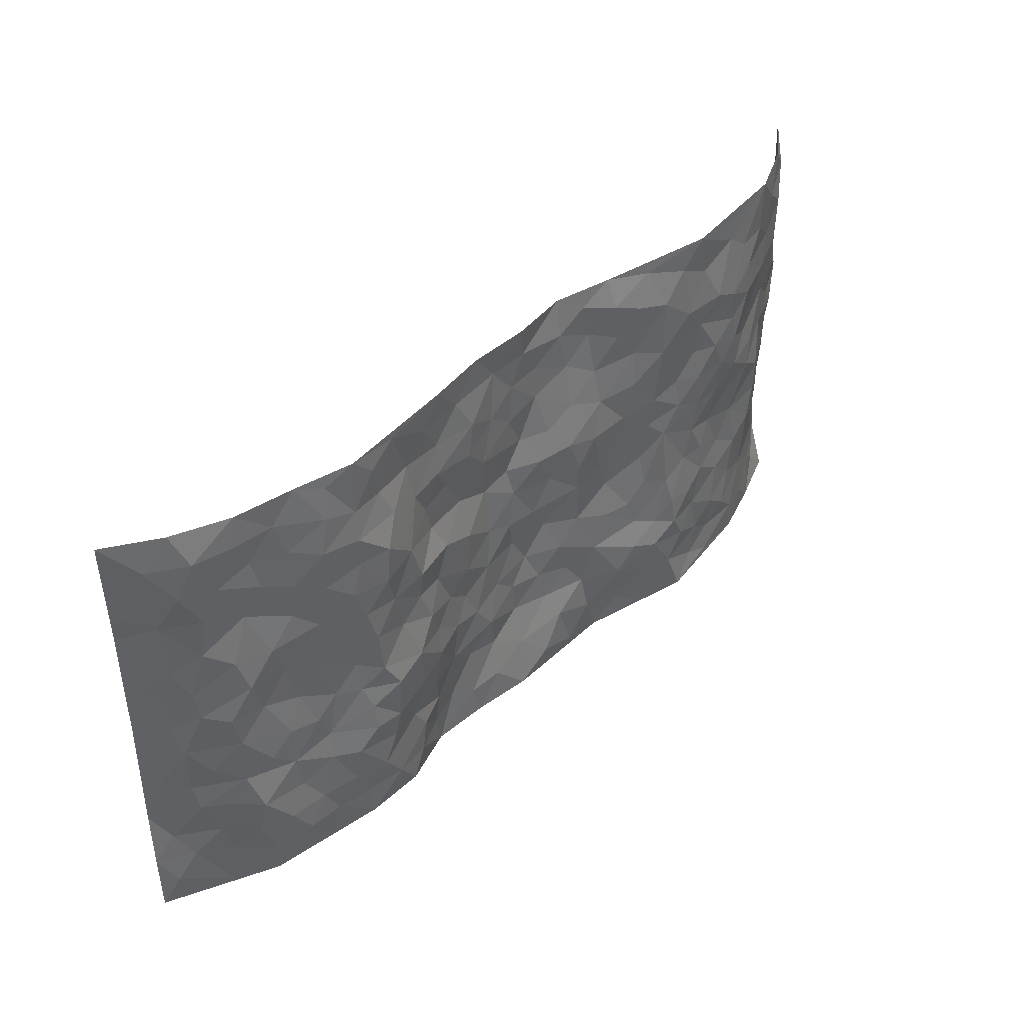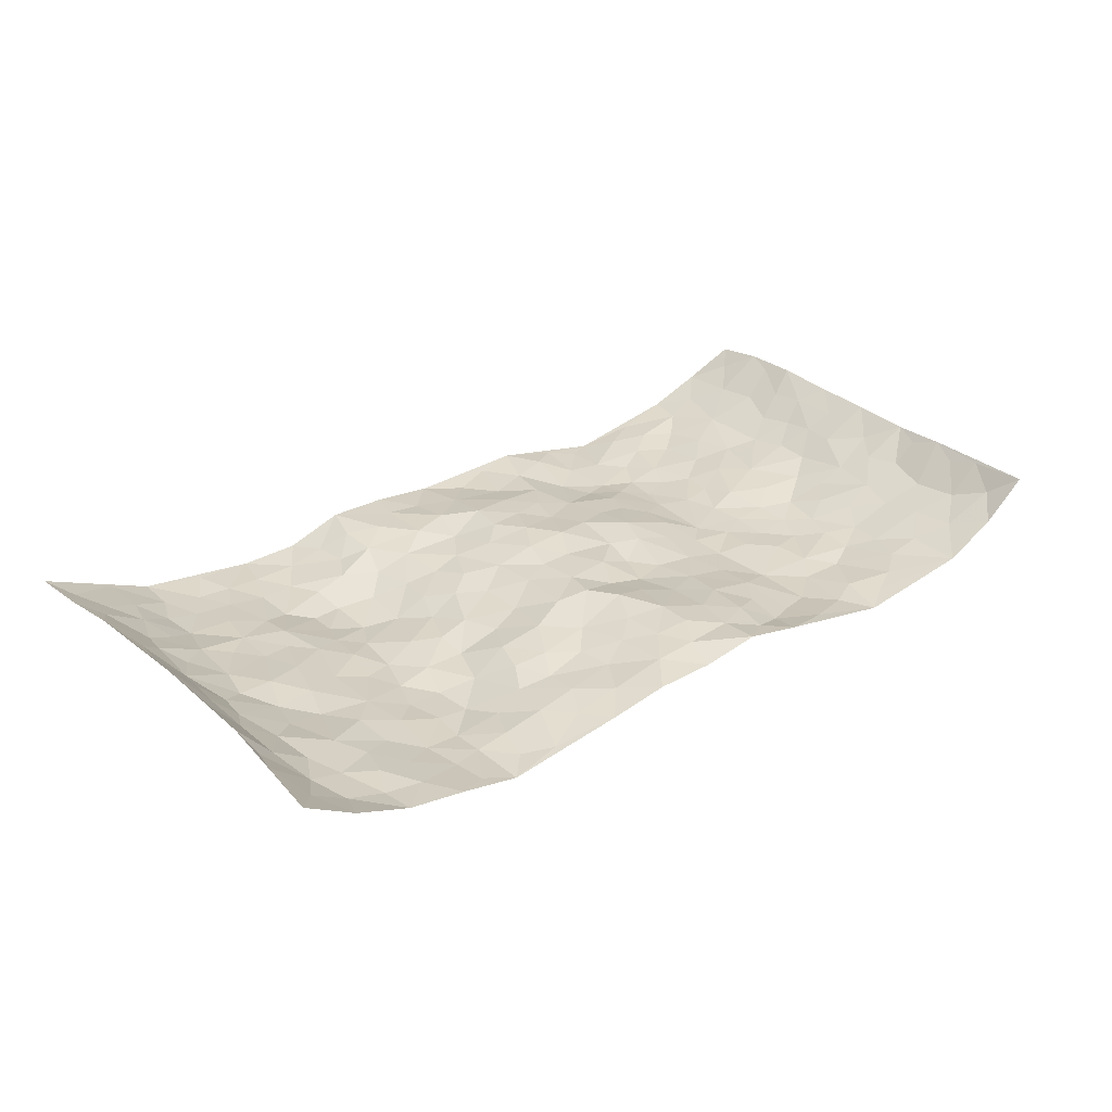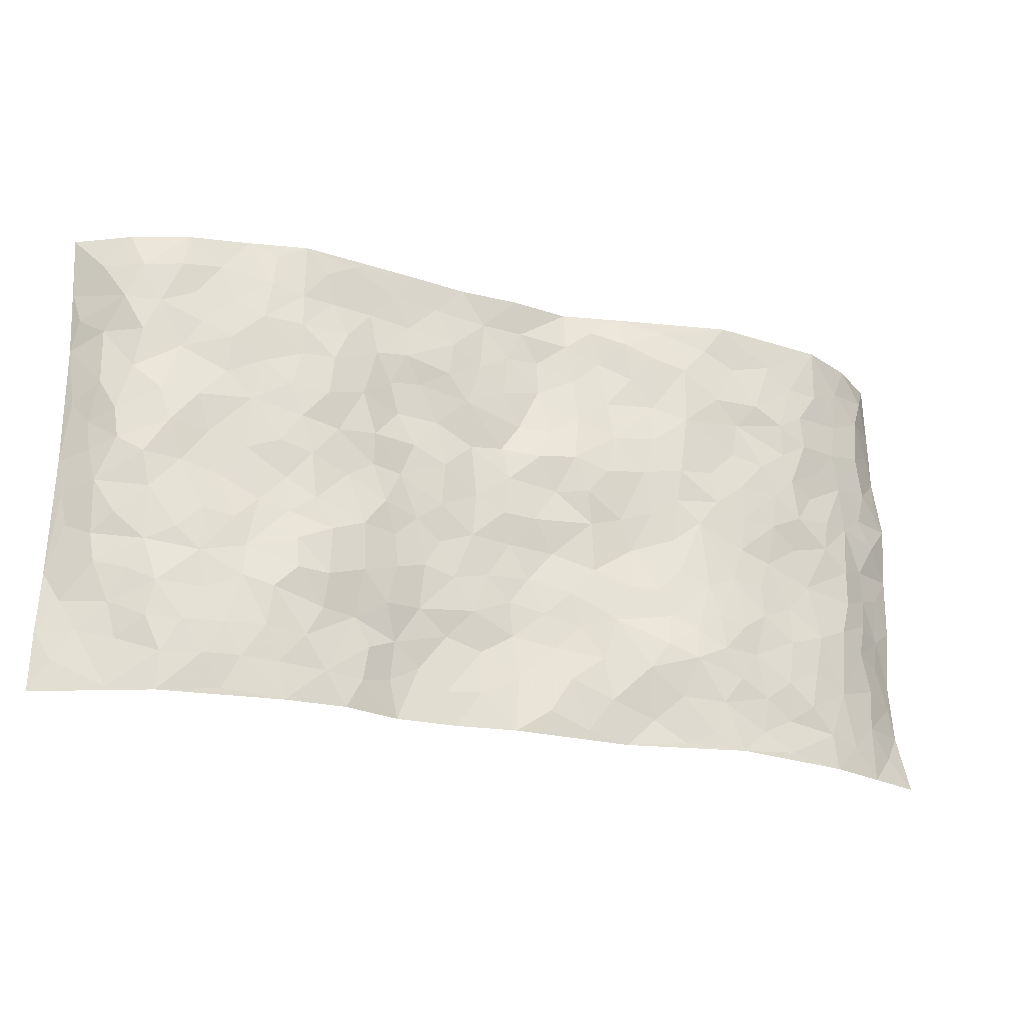
<metadata>
{"format":"obj","ext":"obj","renderer":"f3d","projection":"perspective","resolution":1024,"background":"white","views":[{"elev":42.9,"azim":134.3,"up":"+Y"},{"elev":30.2,"azim":141.5,"up":"+Z"},{"elev":-24.1,"azim":159.2,"up":"+Y"}]}
</metadata>
<code>
v -0.9608 0.005245 0.08668
v -0.937 0.9968 0.1216
v 0.954 0.003174 0.095
v 0.9483 0.998 0.1058
v -0.7919 0.3924 0.01245
v -0.9483 0.5006 0.1102
v -0.8453 0.3577 0.04392
v 0.001631 0.003914 -0.005827
v -0.9416 0.2509 0.1202
v -0.8981 0.3381 0.08274
v -0.7305 0.002452 -0.004587
v -0.9468 0.1265 0.1125
v -0.7065 0.2934 -0.008826
v -0.847 0.002591 0.03848
v -0.8297 0.2885 0.03677
v -0.4869 0.003223 -0.04788
v -0.9277 0.1888 0.1031
v -0.2889 0.1681 -0.02839
v -0.7721 0.3221 0.00674
v -0.8487 0.1211 0.04717
v -0.9036 0.06495 0.07535
v -0.7887 0.06496 0.01683
v -0.6692 0.1277 -0.02051
v -0.7201 0.07578 -0.007216
v -0.8584 0.2078 0.0541
v -0.8868 0.2705 0.07729
v -0.7623 0.1777 0.01015
v -0.6878 0.2105 -0.01257
v -0.849 0.4884 0.0493
v -0.9476 0.3756 0.1116
v -0.7316 0.9981 -0.008881
v -0.532 0.2236 -0.03473
v 0.2609 0.1588 -0.004288
v -0.9409 0.749 0.1162
v -0.364 0.3932 -0.02605
v -0.776 0.7523 0.01003
v -0.7912 0.8308 0.01799
v -0.5774 0.4428 -0.02427
v -0.598 0.6054 -0.03585
v -0.4858 0.9974 -0.04294
v -0.929 0.6871 0.09495
v -0.6597 0.5619 -0.02711
v -0.387 0.7522 -0.03773
v -0.5055 0.2809 -0.04217
v -0.4554 0.226 -0.04787
v -0.4914 0.1632 -0.04352
v -0.4451 0.6359 -0.03198
v -0.3634 0.5591 -0.02702
v 0.1657 0.474 -0.002614
v -0.3287 0.2222 -0.03648
v -0.2071 0.6094 -0.0129
v -0.3714 0.628 -0.03353
v -0.3017 0.05996 -0.00856
v -0.6257 0.7102 -0.03309
v -0.3898 0.1952 -0.04785
v -0.8574 0.6177 0.05042
v -0.03735 0.349 0.02854
v 0.05839 0.3401 0.01798
v 0.2952 0.4516 -0.02981
v -0.09409 0.5516 0.01074
v -0.1615 0.5545 -0.01144
v 0.09408 0.6295 0.0192
v -0.628 0.3469 -0.01681
v -0.7441 0.5739 -0.001154
v -0.9197 0.8094 0.09782
v -0.5554 0.1302 -0.03164
v -0.3659 0.014 -0.02256
v -0.7911 0.4662 0.01062
v -0.6133 0.1732 -0.02843
v -0.6102 0.0193 -0.02564
v -0.245 0.004038 0.003586
v -0.6109 0.08937 -0.02119
v -0.5424 0.05411 -0.03205
v -0.4285 0.03885 -0.03782
v -0.4472 0.1052 -0.0453
v -0.8767 0.6857 0.05497
v -0.9333 0.8729 0.1131
v -0.7338 0.5091 -0.006605
v -0.0009017 0.9955 0.008264
v -0.7943 0.675 0.02083
v -0.5578 0.316 -0.03318
v -0.509 0.4615 -0.03531
v 0.007943 0.5709 0.01861
v -0.04821 0.483 0.01564
v 0.004637 0.4204 0.02646
v -0.1226 0.1304 -0.001188
v -0.5671 0.67 -0.03888
v -0.8977 0.5623 0.06781
v -0.727 0.6906 -0.004325
v -0.4445 0.2978 -0.04485
v -0.627 0.2684 -0.02324
v -0.4987 0.6881 -0.0332
v -0.1709 0.4841 -0.0008443
v -0.2616 0.4356 0.0009767
v -0.6455 0.6485 -0.03124
v -0.00963 0.1179 0.008917
v -0.4117 0.5101 -0.03395
v -0.3402 0.2882 -0.0251
v -0.2385 0.5033 -0.0036
v -0.1794 0.382 0.006717
v -0.9521 0.6252 0.1032
v -0.7003 0.6223 -0.009818
v -0.8041 0.5795 0.02444
v -0.3593 0.1116 -0.03035
v -0.5184 0.5332 -0.03688
v -0.6786 0.4066 -0.009282
v -0.1285 0.3251 0.01179
v -0.1482 0.2504 0.01083
v -0.5149 0.6115 -0.03847
v 0.1088 0.7272 0.005383
v -0.002446 0.2152 0.02505
v -0.07185 0.2739 0.02005
v 0.005841 0.289 0.02436
v -0.425 0.3642 -0.03928
v -0.1954 0.1852 0.001934
v -0.6504 0.4883 -0.0165
v -0.5527 0.3819 -0.03206
v -0.488 0.3922 -0.03589
v -0.3052 0.5236 -0.01365
v -0.2566 0.3503 -0.008332
v -0.3533 0.4667 -0.01805
v -0.224 0.2715 -0.00658
v -0.09067 0.4122 0.0252
v -0.592 0.5313 -0.0326
v -0.09118 0.1989 0.01562
v -0.2123 0.09501 -0.003499
v -0.3948 0.2585 -0.03849
v -0.9039 0.438 0.08222
v -0.8523 0.4209 0.04988
v 0.09301 0.4229 0.01136
v 0.2092 0.2387 -0.0005046
v 0.08428 0.5168 0.01471
v 0.02098 0.4881 0.01731
v 0.1669 0.3934 0.003931
v 0.7873 0.497 0.007009
v 0.2206 0.4341 -0.006592
v 0.2644 0.3137 -0.02242
v 0.1598 0.5673 -0.003411
v 0.1228 0.9964 0.006897
v -0.29 0.6185 -0.01811
v 0.4228 0.8786 -0.03626
v 0.4875 0.9972 -0.04525
v -0.2139 0.779 0.001949
v -0.05843 0.8622 0.02604
v -0.3191 0.3486 -0.01923
v -0.4558 0.5657 -0.03554
v -0.07279 0.05492 -0.007125
v -0.1574 0.02425 -0.001317
v 0.1248 0.003316 0.006682
v 0.01366 0.8581 0.01983
v -0.01612 0.698 0.02593
v 0.4196 0.197 -0.04099
v 0.3378 0.2897 -0.04124
v 0.5873 0.5266 -0.02038
v 0.5218 0.5467 -0.03699
v 0.4527 0.1352 -0.04311
v 0.5208 0.2281 -0.04448
v 0.4104 0.3618 -0.05508
v 0.02424 0.6396 0.02476
v -0.05605 0.6268 0.005253
v -0.1449 0.7283 0.002516
v -0.08469 0.6917 0.009187
v -0.06016 0.7891 0.02398
v -0.1325 0.6322 -0.009988
v 0.02147 0.7728 0.01962
v 0.2442 0.9959 -0.01353
v -0.01861 0.9246 0.02016
v -0.2675 0.8443 -0.01152
v -0.2 0.8779 0.009833
v -0.3146 0.7792 -0.01746
v -0.2439 0.9955 0.001825
v -0.226 0.6946 -0.007711
v -0.3151 0.6987 -0.02332
v -0.1401 0.8275 0.01455
v -0.1234 0.9954 0.02686
v 0.2189 0.7446 -0.001614
v 0.1755 0.666 0.007969
v 0.3238 0.5948 -0.03728
v 0.2608 0.5232 -0.01448
v 0.2679 0.6644 -0.007583
v 0.4205 0.7436 -0.05467
v 0.3524 0.6825 -0.04054
v 0.2869 0.7318 -0.01247
v 0.06914 0.927 0.0159
v 0.07911 0.8211 0.01154
v 0.1446 0.8558 -0.003249
v 0.25 0.871 -0.009716
v 0.3212 0.7917 -0.02293
v 0.2316 0.5955 -0.01269
v -0.8684 0.8669 0.04996
v -0.6804 0.8162 -0.02299
v -0.8569 0.7744 0.04365
v -0.8422 0.9973 0.04555
v -0.9001 0.939 0.07635
v -0.8022 0.9205 0.02078
v -0.7299 0.8849 -0.007846
v -0.6028 0.929 -0.02787
v -0.6597 0.8854 -0.02192
v -0.6862 0.7454 -0.02367
v -0.5589 0.8139 -0.04374
v -0.621 0.7809 -0.03676
v -0.5087 0.8999 -0.03714
v -0.3879 0.8768 -0.03721
v -0.5423 0.9595 -0.03549
v -0.4622 0.815 -0.04201
v -0.4397 0.9349 -0.03571
v -0.3432 0.9706 -0.01802
v -0.5098 0.7603 -0.0366
v -0.3169 0.8996 -0.02606
v -0.2553 0.9285 -0.01409
v 0.1558 0.7826 -0.004496
v 0.254 0.8022 -0.01476
v 0.188 0.9309 -0.00253
v 0.3907 0.811 -0.04043
v 0.3371 0.8787 -0.01988
v 0.3799 0.9807 -0.03115
v 0.288 0.9353 -0.01736
v 0.4395 0.9465 -0.04122
v 0.3786 0.4935 -0.03627
v 0.3242 0.5291 -0.02943
v 0.4814 0.6036 -0.04714
v 0.4287 0.6637 -0.05464
v 0.4033 0.5881 -0.04254
v 0.3521 0.1914 -0.02623
v 0.4779 0.3351 -0.04612
v 0.457 0.5224 -0.04794
v 0.3428 0.3884 -0.04569
v -0.1245 0.9119 0.01778
v -0.1832 0.9552 0.0104
v 0.3187 0.1344 -0.02312
v 0.6078 0.01512 -0.0198
v 0.201 0.3339 -0.005001
v 0.2706 0.3851 -0.02017
v 0.5797 0.2484 -0.02737
v 0.7291 0.9972 -0.0006683
v 0.9423 0.2519 0.1155
v 0.4899 0.811 -0.05056
v 0.7131 0.4878 0.00027
v 0.4852 0.7458 -0.0469
v 0.9343 0.5002 0.1233
v 0.6642 0.295 -0.01337
v 0.5043 0.4683 -0.0312
v 0.7707 0.3118 0.009977
v 0.5559 0.416 -0.02325
v 0.4863 0.001852 -0.03444
v 0.08973 0.2526 0.007093
v 0.5018 0.07731 -0.03393
v 0.1345 0.3194 0.004492
v 0.4132 0.2663 -0.05179
v 0.8587 0.266 0.05036
v 0.636 0.4623 -0.00969
v 0.5746 0.08276 -0.02784
v 0.4457 0.4261 -0.04813
v 0.6023 0.3723 -0.01993
v 0.2848 0.2327 -0.02358
v 0.4757 0.272 -0.05098
v 0.2666 0.08053 0.001581
v 0.3635 0.002537 -0.03163
v 0.2477 0.004217 0.00874
v 0.2035 0.1164 0.01233
v 0.06925 0.1701 0.01797
v 0.1462 0.1913 0.01442
v 0.6091 0.1482 -0.0243
v 0.7713 0.4231 0.006812
v 0.745 0.2224 -0.007001
v 0.6478 0.08134 -0.02328
v 0.6643 0.3855 -0.01311
v 0.7129 0.3401 -0.006549
v 0.8675 0.3269 0.05863
v 0.742 0.5676 -0.005885
v 0.689 0.1466 -0.01777
v 0.7588 0.1508 0.0003168
v 0.8299 0.3678 0.0321
v 0.9123 0.3503 0.09403
v 0.871 0.439 0.05393
v 0.5765 0.3134 -0.02119
v 0.8079 0.1074 0.03162
v 0.3298 0.06429 -0.02432
v 0.4078 0.06881 -0.03818
v 0.07271 0.07897 0.004762
v 0.1446 0.0738 0.00932
v 0.9343 0.7494 0.1242
v 0.7274 0.08018 -0.006437
v 0.6512 0.2166 -0.01537
v 0.9244 0.4253 0.1077
v 0.8841 0.5092 0.07128
v 0.7995 0.2514 0.02103
v 0.5299 0.1488 -0.03656
v 0.729 0.0028 -0.002585
v 0.4982 0.3944 -0.0356
v 0.9185 0.06559 0.07877
v 0.95 0.1274 0.1032
v 0.8262 0.1815 0.0381
v 0.8792 0.1261 0.06445
v 0.8167 0.01056 0.03522
v 0.9106 0.1896 0.08833
v 0.6618 0.5562 -0.007467
v 0.6883 0.6327 -0.01167
v 0.5814 0.6357 -0.02468
v 0.8184 0.691 0.02648
v 0.629 0.7703 -0.02335
v 0.921 0.6247 0.1066
v 0.763 0.6415 0.004565
v 0.8455 0.5953 0.03671
v 0.7281 0.7429 0.006144
v 0.8372 0.5306 0.03157
v 0.8907 0.5738 0.0784
v 0.8766 0.6592 0.05871
v 0.6362 0.6919 -0.01496
v 0.5624 0.7232 -0.03135
v 0.5073 0.6739 -0.04471
v 0.8464 0.8512 0.032
v 0.7076 0.8701 -4.735e-05
v 0.806 0.7758 0.01958
v 0.8781 0.7773 0.0655
v 0.7759 0.8431 0.009995
v 0.9393 0.8737 0.1128
v 0.69 0.8014 -0.005646
v 0.923 0.8105 0.1004
v 0.7382 0.9304 -0.002227
v 0.8428 0.9975 0.04276
v 0.608 0.9973 -0.02079
v 0.8154 0.9253 0.01881
v 0.8907 0.9274 0.06304
v 0.6579 0.9333 -0.01316
v 0.5556 0.9005 -0.03872
v 0.4904 0.8802 -0.04529
v 0.5481 0.9686 -0.03469
v 0.5687 0.8207 -0.03937
v 0.6336 0.8595 -0.02059
f 29 6 128
f 12 21 20
f 26 10 9
f 55 45 46
f 27 19 15
f 26 9 17
f 101 6 88
f 12 1 21
f 7 15 19
f 125 86 96
f 84 123 85
f 129 29 128
f 25 27 15
f 12 20 17
f 73 75 66
f 22 14 11
f 26 17 25
f 9 12 17
f 25 15 26
f 5 129 7
f 52 146 48
f 55 18 50
f 7 19 5
f 20 27 25
f 124 82 105
f 41 76 34
f 20 14 22
f 14 20 21
f 14 21 1
f 24 22 11
f 24 27 22
f 72 66 69
f 69 32 91
f 70 24 11
f 24 23 27
f 17 20 25
f 27 20 22
f 10 15 7
f 10 26 15
f 23 28 27
f 27 13 19
f 28 23 69
f 13 27 28
f 119 121 94
f 10 7 129
f 6 30 128
f 9 10 30
f 36 192 80
f 80 102 89
f 118 81 44
f 64 103 78
f 115 126 86
f 45 32 46
f 91 63 13
f 129 68 29
f 95 87 54
f 95 54 199
f 202 40 204
f 82 97 105
f 29 88 6
f 18 55 104
f 148 126 71
f 38 82 124
f 50 18 122
f 117 82 38
f 5 19 106
f 82 117 118
f 80 64 102
f 127 45 55
f 194 77 190
f 98 35 114
f 39 124 105
f 127 50 98
f 106 19 13
f 66 75 46
f 39 95 42
f 63 117 38
f 95 89 102
f 101 56 76
f 51 140 99
f 18 53 126
f 62 83 132
f 45 127 90
f 112 113 57
f 103 29 68
f 130 85 58
f 109 39 105
f 35 94 121
f 113 246 58
f 151 165 163
f 120 100 94
f 114 127 98
f 192 190 65
f 95 39 87
f 36 191 37
f 67 104 74
f 56 101 88
f 13 63 106
f 192 34 76
f 268 241 243
f 108 115 125
f 93 84 60
f 133 84 85
f 156 288 157
f 101 76 41
f 80 103 64
f 105 97 146
f 99 61 51
f 92 109 47
f 125 96 111
f 158 227 153
f 75 104 55
f 69 66 32
f 81 91 32
f 106 78 68
f 42 64 78
f 77 34 65
f 24 70 72
f 75 73 16
f 16 71 67
f 2 34 77
f 13 28 91
f 103 56 88
f 56 80 76
f 72 69 23
f 11 16 70
f 16 73 70
f 16 67 74
f 115 18 126
f 24 72 23
f 73 72 70
f 16 74 75
f 72 73 66
f 32 45 44
f 84 83 60
f 66 46 32
f 78 106 116
f 117 63 81
f 67 53 104
f 103 68 78
f 69 91 28
f 36 80 89
f 106 38 116
f 106 68 5
f 81 118 117
f 62 132 138
f 32 44 81
f 53 67 71
f 57 58 85
f 123 100 107
f 93 60 61
f 33 230 224
f 8 96 147
f 132 133 130
f 140 48 119
f 93 100 123
f 122 98 50
f 164 60 160
f 53 71 126
f 125 112 108
f 193 194 195
f 75 55 46
f 63 91 81
f 56 103 80
f 196 198 31
f 18 104 53
f 121 48 97
f 38 106 63
f 118 97 82
f 97 35 121
f 51 172 140
f 130 134 49
f 87 39 109
f 288 252 263
f 97 114 35
f 47 43 92
f 57 113 58
f 248 130 58
f 34 101 41
f 114 90 127
f 116 124 42
f 145 94 35
f 118 114 97
f 167 79 175
f 98 145 35
f 85 123 57
f 43 47 52
f 199 36 89
f 42 78 116
f 159 83 62
f 88 29 103
f 74 104 75
f 118 44 90
f 173 140 172
f 42 95 102
f 190 192 37
f 65 190 77
f 89 95 199
f 125 111 112
f 92 87 109
f 18 115 122
f 177 180 176
f 112 57 107
f 109 105 146
f 93 94 100
f 285 286 275
f 96 86 147
f 137 232 131
f 57 123 107
f 87 92 208
f 49 134 136
f 132 130 49
f 161 164 162
f 50 127 55
f 122 108 107
f 122 107 100
f 48 140 52
f 118 90 114
f 99 119 94
f 123 84 93
f 36 37 192
f 48 121 119
f 120 122 100
f 39 42 124
f 38 124 116
f 248 58 246
f 44 45 90
f 98 122 120
f 146 52 47
f 94 93 99
f 168 209 170
f 212 183 188
f 202 197 200
f 42 102 64
f 107 108 112
f 99 93 61
f 8 280 96
f 112 111 113
f 125 115 86
f 115 108 122
f 128 30 10
f 5 68 129
f 10 129 128
f 132 49 138
f 83 84 133
f 130 133 85
f 83 133 132
f 248 134 130
f 156 152 224
f 151 110 165
f 212 186 211
f 153 224 249
f 254 251 244
f 246 261 262
f 225 158 249
f 49 136 179
f 185 184 150
f 214 188 181
f 181 188 182
f 161 163 174
f 143 170 172
f 110 211 185
f 184 79 167
f 174 228 169
f 62 110 159
f 163 150 144
f 210 169 229
f 170 143 168
f 176 211 110
f 98 120 145
f 94 145 120
f 48 146 97
f 109 146 47
f 148 86 126
f 147 86 148
f 71 8 148
f 8 147 148
f 244 276 254
f 232 136 134
f 174 143 161
f 60 83 160
f 163 162 151
f 159 160 83
f 261 281 262
f 259 281 149
f 219 220 59
f 246 113 111
f 33 255 131
f 157 256 152
f 137 255 153
f 230 278 279
f 262 260 33
f 154 155 242
f 131 255 137
f 248 131 232
f 281 280 149
f 259 258 278
f 220 179 59
f 159 151 160
f 162 160 151
f 164 61 60
f 228 174 144
f 144 174 163
f 159 110 151
f 161 172 164
f 186 184 185
f 161 162 163
f 61 164 51
f 160 162 164
f 187 217 213
f 150 163 165
f 205 202 200
f 79 184 139
f 170 43 173
f 174 169 143
f 161 143 172
f 167 144 150
f 176 180 183
f 172 170 173
f 223 226 221
f 185 150 165
f 99 140 119
f 207 206 203
f 172 51 164
f 43 52 173
f 173 52 140
f 167 175 228
f 228 229 169
f 210 168 169
f 177 110 62
f 189 138 179
f 62 138 177
f 136 232 233
f 181 182 222
f 150 184 167
f 178 180 189
f 49 179 138
f 177 138 189
f 180 178 182
f 178 179 220
f 307 308 304
f 222 223 221
f 215 187 188
f 176 183 212
f 187 213 186
f 214 215 188
f 185 211 186
f 237 181 239
f 182 188 183
f 110 185 165
f 216 215 141
f 211 176 212
f 182 183 180
f 176 110 177
f 213 184 186
f 178 189 179
f 177 189 180
f 195 190 37
f 197 198 200
f 195 194 190
f 34 192 65
f 80 192 76
f 37 196 195
f 194 2 77
f 193 2 194
f 196 37 191
f 31 193 195
f 198 196 191
f 31 195 196
f 199 201 191
f 197 204 31
f 198 191 201
f 31 198 197
f 201 199 54
f 36 199 191
f 54 208 201
f 208 43 205
f 208 54 87
f 198 201 200
f 206 205 203
f 43 170 203
f 210 207 209
f 40 202 206
f 31 204 40
f 197 202 204
f 208 205 200
f 43 203 205
f 205 206 202
f 203 209 207
f 171 40 207
f 40 206 207
f 208 200 201
f 43 208 92
f 170 209 203
f 168 143 169
f 207 210 171
f 168 210 209
f 188 187 212
f 212 187 186
f 166 139 213
f 184 213 139
f 237 214 181
f 215 214 141
f 216 141 218
f 213 217 166
f 142 166 216
f 217 216 166
f 187 215 217
f 216 217 215
f 237 141 214
f 142 216 218
f 223 222 182
f 179 136 59
f 223 220 219
f 267 238 251
f 237 327 141
f 223 182 178
f 158 290 253
f 220 223 178
f 59 233 227
f 233 59 136
f 248 246 131
f 153 249 158
f 251 254 267
f 223 219 226
f 111 261 246
f 297 251 238
f 276 256 157
f 167 228 144
f 229 228 175
f 175 171 229
f 229 171 210
f 260 257 33
f 265 271 272
f 266 289 283
f 269 243 250
f 249 224 152
f 266 283 271
f 227 233 137
f 253 227 158
f 325 313 320
f 135 264 275
f 310 329 239
f 270 298 297
f 249 256 225
f 275 273 269
f 311 222 221
f 155 154 299
f 234 276 157
f 310 311 299
f 222 239 181
f 221 226 155
f 266 263 252
f 242 290 244
f 264 273 275
f 273 264 243
f 242 244 154
f 276 290 225
f 288 234 157
f 240 282 302
f 275 286 306
f 225 290 158
f 234 263 284
f 241 254 276
f 233 232 137
f 137 153 227
f 264 135 238
f 244 251 154
f 260 259 257
f 227 253 219
f 33 224 255
f 154 297 299
f 240 302 307
f 297 154 251
f 264 268 243
f 253 226 219
f 271 284 263
f 277 294 293
f 290 242 253
f 241 234 284
f 59 227 219
f 242 155 226
f 252 245 231
f 157 152 156
f 257 230 33
f 152 256 249
f 278 230 257
f 262 33 131
f 224 153 255
f 259 278 257
f 134 248 232
f 230 279 224
f 96 261 111
f 261 96 280
f 280 281 261
f 246 262 131
f 252 247 245
f 268 267 241
f 283 277 272
f 288 247 252
f 275 274 285
f 295 291 294
f 267 268 264
f 263 234 288
f 309 310 299
f 290 276 244
f 283 272 271
f 267 254 241
f 265 243 241
f 236 240 285
f 297 238 270
f 303 305 298
f 241 276 234
f 221 155 299
f 272 277 293
f 250 243 287
f 286 285 240
f 284 271 265
f 271 263 266
f 295 3 291
f 225 256 276
f 241 284 265
f 289 266 231
f 3 292 291
f 321 235 323
f 293 294 296
f 279 278 258
f 245 279 258
f 279 156 224
f 260 281 259
f 280 8 149
f 262 281 260
f 231 266 252
f 267 264 238
f 306 304 270
f 283 289 295
f 243 269 273
f 236 269 250
f 294 292 296
f 274 236 285
f 269 274 275
f 250 287 293
f 245 289 231
f 236 274 269
f 156 279 247
f 242 226 253
f 247 279 245
f 243 265 287
f 288 156 247
f 265 272 293
f 296 292 236
f 293 287 265
f 295 294 277
f 277 283 295
f 236 250 296
f 289 3 295
f 292 294 291
f 293 296 250
f 300 304 308
f 325 320 235
f 329 330 326
f 270 304 303
f 270 303 298
f 309 305 301
f 135 306 270
f 299 297 298
f 298 309 299
f 238 135 270
f 300 314 305
f 303 300 305
f 304 306 307
f 300 303 304
f 282 319 315
f 322 325 235
f 275 306 135
f 307 306 286
f 240 307 286
f 308 307 302
f 302 282 308
f 308 282 315
f 305 309 298
f 310 309 301
f 310 301 329
f 310 239 311
f 222 311 239
f 299 311 221
f 319 312 315
f 312 323 316
f 301 305 318
f 305 314 316
f 300 308 315
f 316 314 312
f 312 314 315
f 315 314 300
f 323 312 324
f 316 313 318
f 282 4 317
f 330 313 325
f 4 321 324
f 235 320 323
f 282 317 319
f 312 319 317
f 326 325 322
f 316 320 313
f 316 318 305
f 142 218 327
f 327 218 141
f 316 323 320
f 324 312 317
f 4 324 317
f 321 323 324
f 318 313 330
f 328 326 322
f 326 327 329
f 329 327 237
f 326 328 327
f 322 142 328
f 327 328 142
f 329 237 239
f 301 318 330
f 326 330 325
f 330 329 301

</code>
